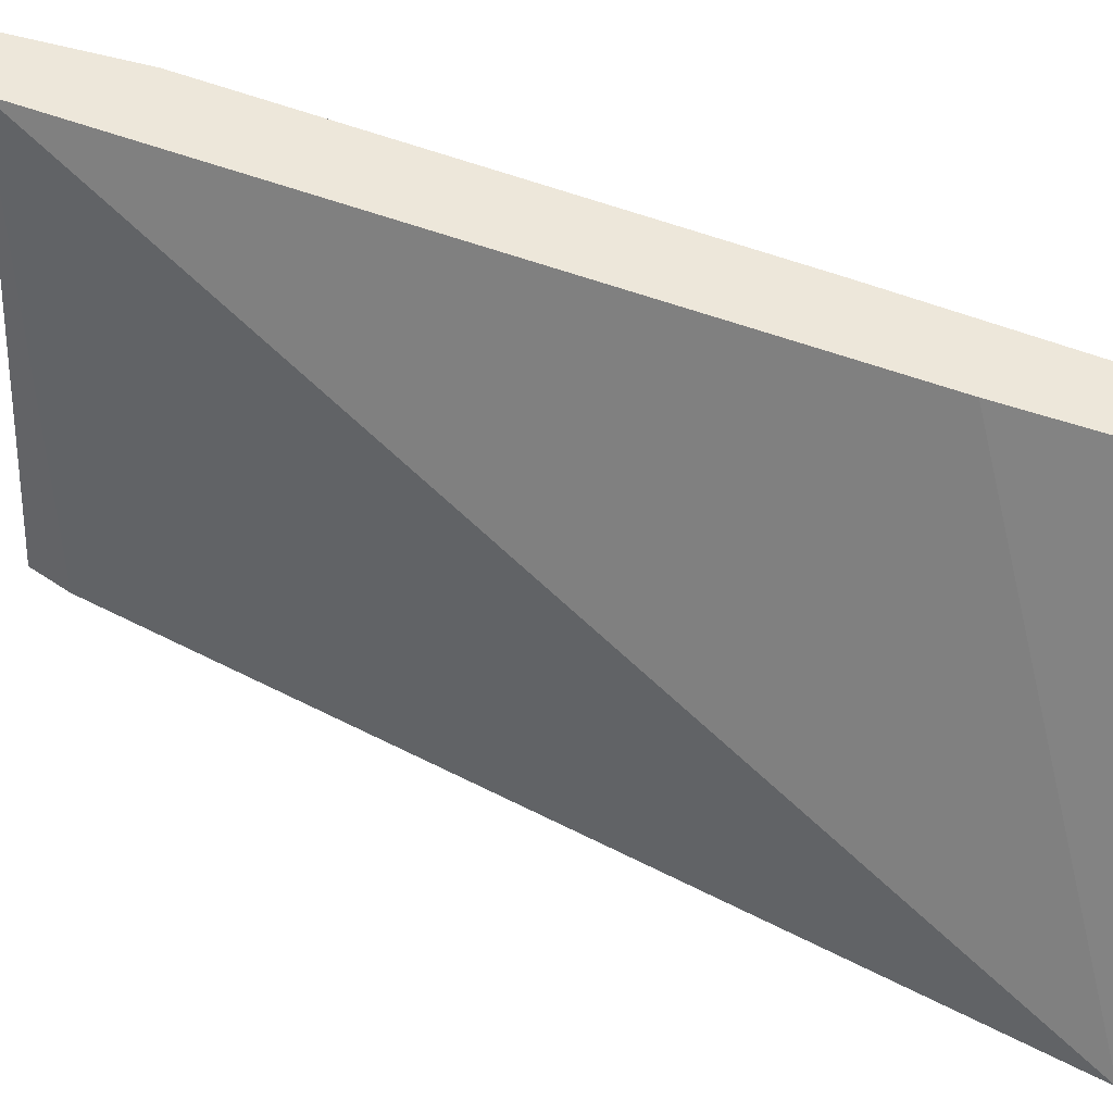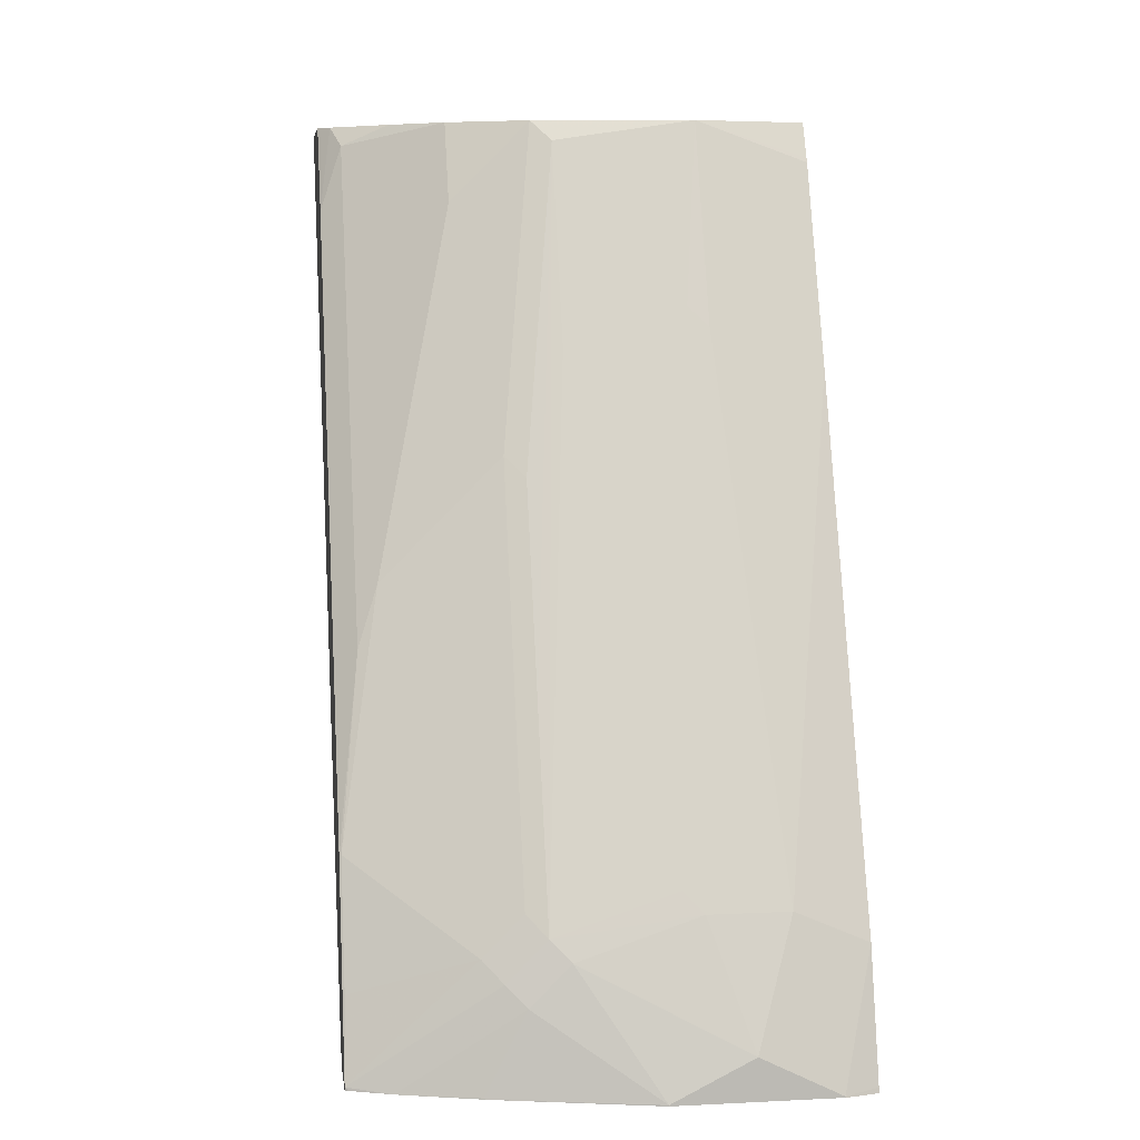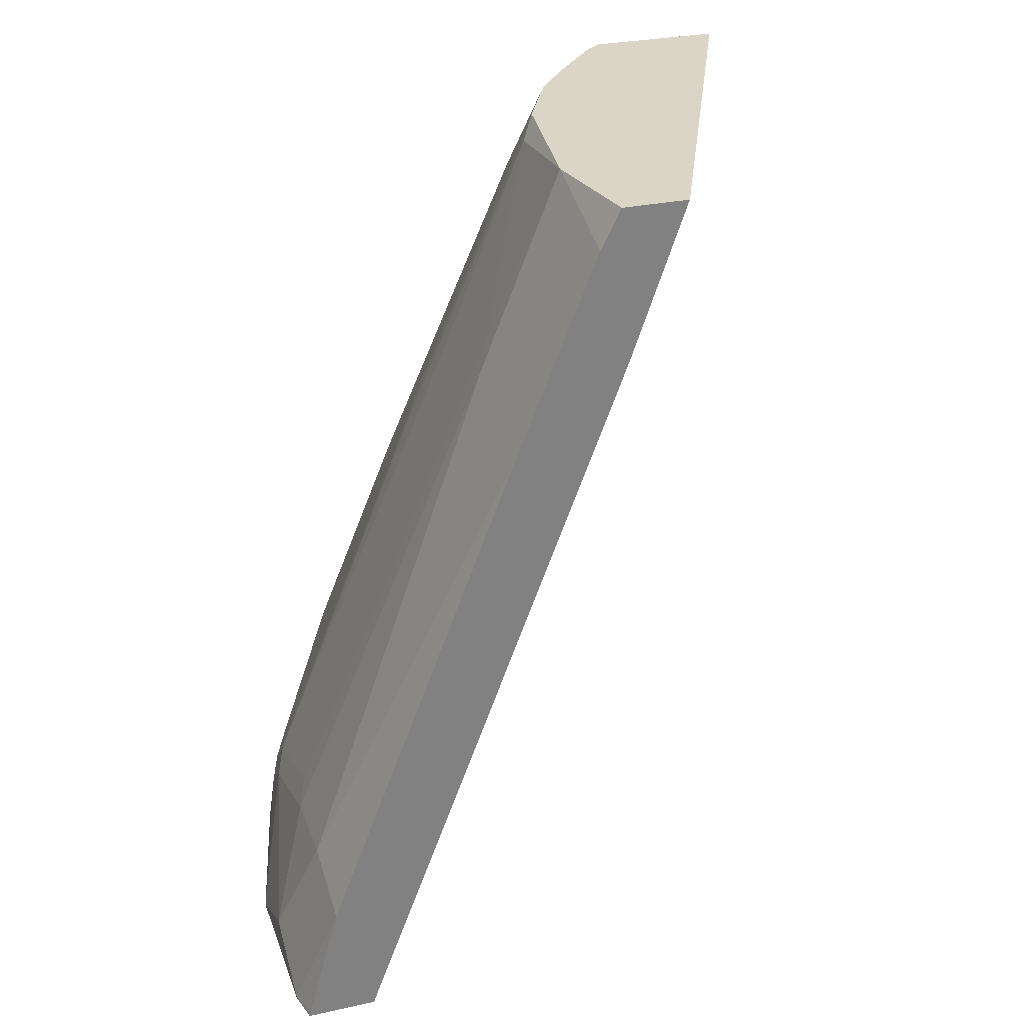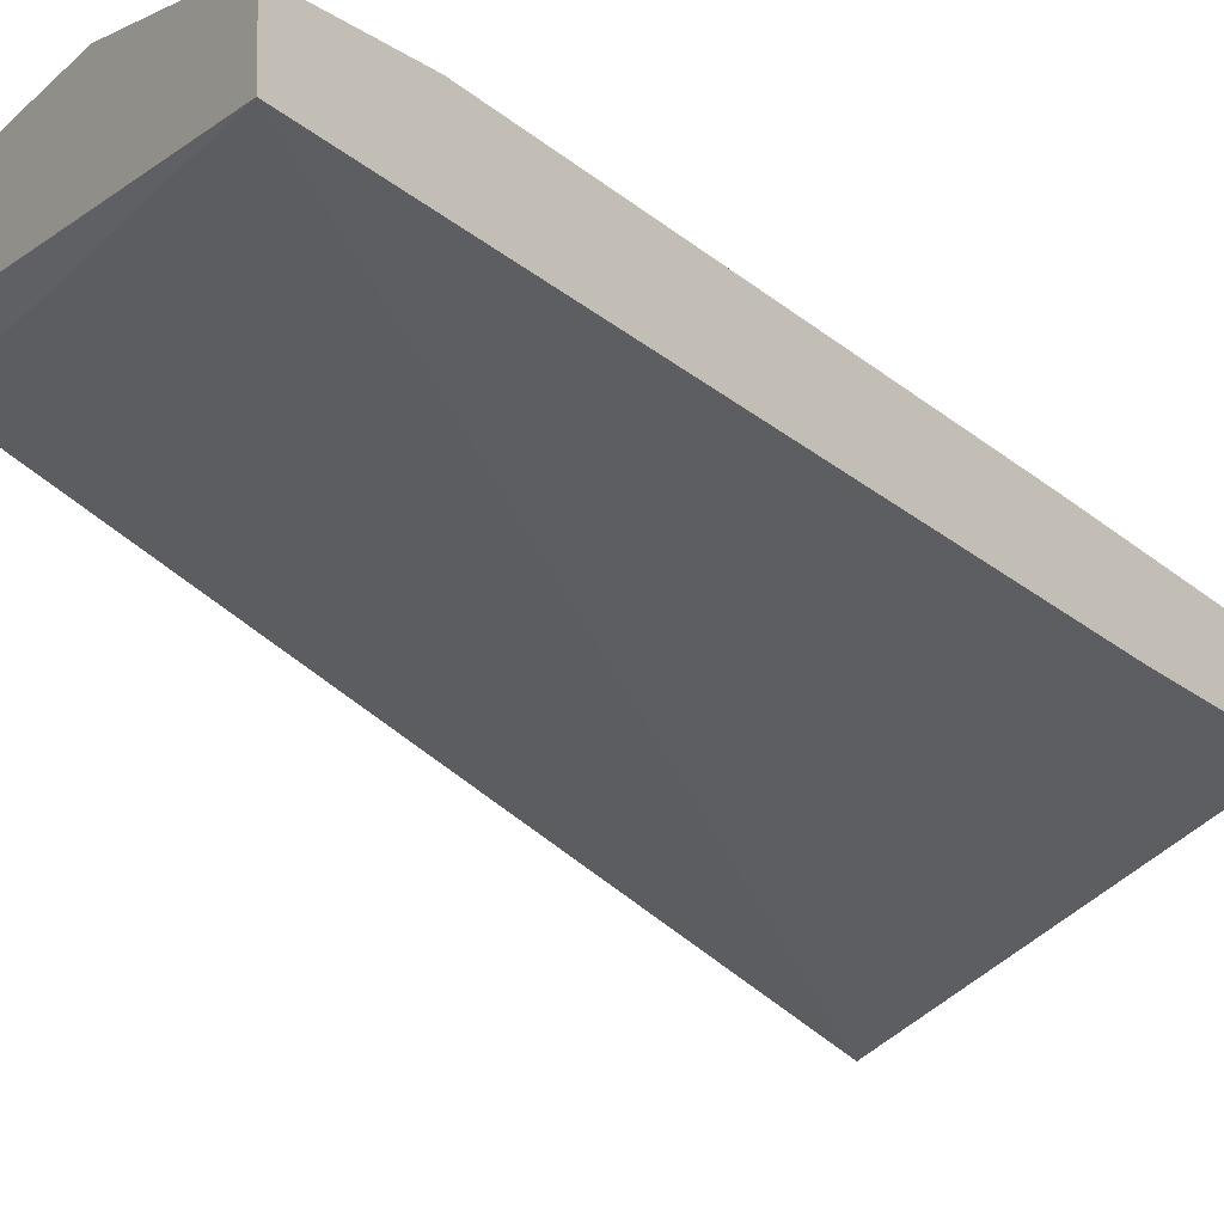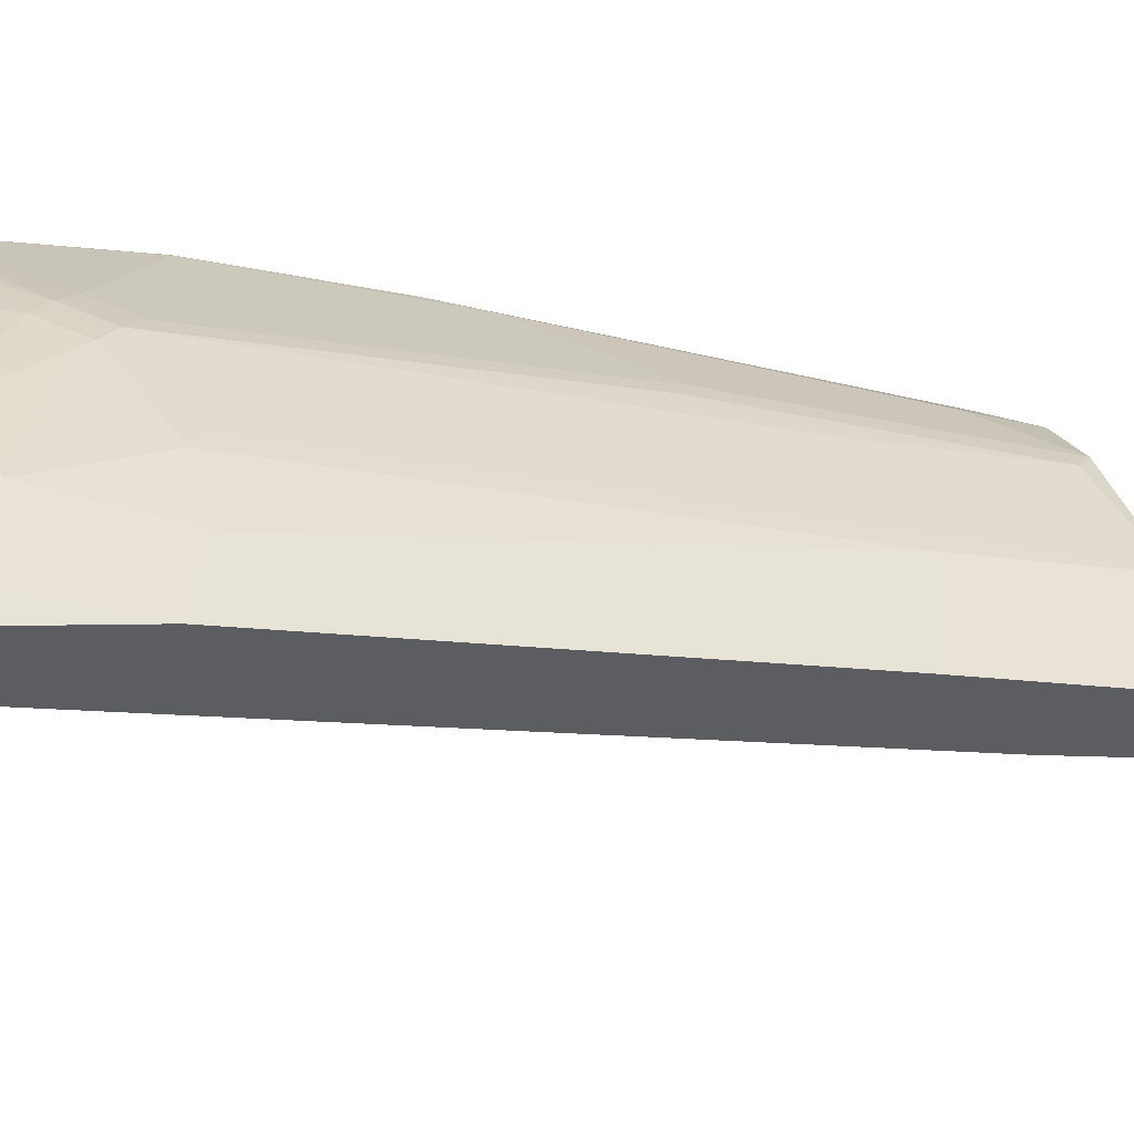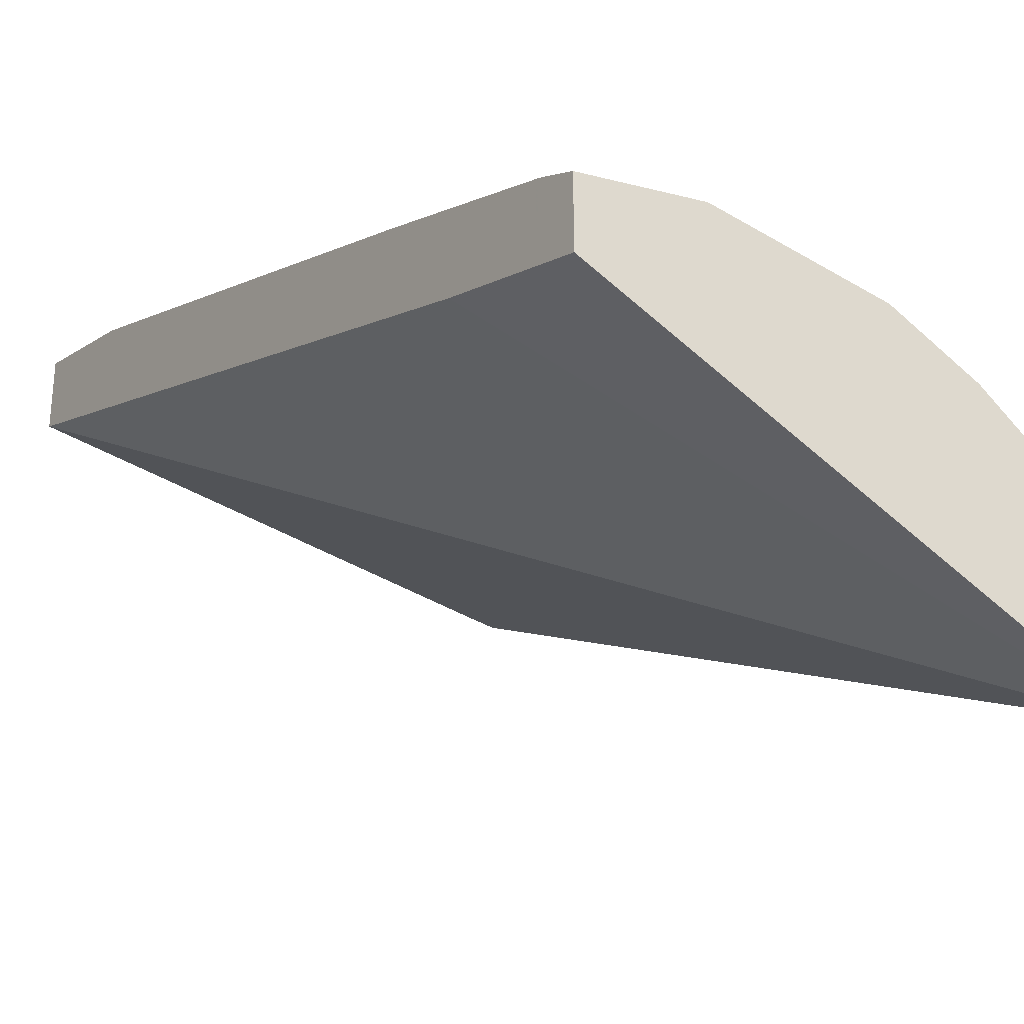
<metadata>
{"format":"obj","ext":"obj","renderer":"f3d","projection":"perspective","resolution":1024,"background":"white","views":[{"elev":-39.3,"azim":-92.8,"up":"+Y"},{"elev":6.9,"azim":172.0,"up":"+Z"},{"elev":29.6,"azim":-108.0,"up":"+Z"},{"elev":-7.4,"azim":-128.0,"up":"+Y"},{"elev":45.7,"azim":-105.7,"up":"+Y"},{"elev":-30.3,"azim":-33.0,"up":"+Y"}]}
</metadata>
<code>
v 0.1789 0.08651 0.2175
v 0.1789 0.1526 0.2175
v -0.05584 0.1945 0.2175
v -0.05584 0.2216 0.1398
v -0.05584 0.3568 -0.218
v 0.1789 0.3091 -0.1987
v 0.1789 0.1526 0.2175
v 0.173 0.1607 0.2175
v 0.173 0.1607 0.2175
v -0.05584 0.2274 0.2175
v -0.05584 0.3919 -0.218
v 0.1781 0.3237 -0.218
v 0.1789 0.3228 -0.218
v 0.1789 0.1765 0.1789
v 0.1789 0.1789 0.175
v 0.1681 0.173 0.2076
v 0.145 0.1846 0.2175
v -0.0001793 0.2372 0.2175
v -0.05584 0.2361 0.2
v -0.03952 0.3954 -0.2174
v -0.04009 0.3954 -0.218
v -0.05584 0.3914 -0.2155
v 0.1789 0.3239 -0.218
v 0.1789 0.1874 0.1582
v 0.1186 0.2051 0.2175
v 0.1681 0.1928 0.1681
v 4.55e-06 0.2373 0.2175
v -0.05584 0.2373 0.1977
v 4.55e-06 0.3954 -0.1977
v -0.05584 0.3748 -0.1542
v -0.01976 0.3756 -0.1384
v 0.03955 0.3954 -0.218
v 0.1789 0.3554 -0.218
v 0.1789 0.2383 0.05635
v 0.1681 0.2323 0.08896
v 0.07908 0.2249 0.2175
v 0.07901 0.2249 0.2175
v 0.1285 0.2224 0.1681
v 0.1285 0.2323 0.1483
v 0.1186 0.2249 0.1779
v 0.0692 0.2323 0.2076
v 0.009886 0.2718 0.1285
v 4.55e-06 0.2768 0.1186
v -0.05584 0.2768 0.09886
v 0.01979 0.3756 -0.1384
v 0.07908 0.3756 -0.1581
v 0.03955 0.3954 -0.2174
v 0.1181 0.3759 -0.218
v 0.1779 0.3559 -0.218
v 0.1789 0.3554 -0.2165
v 0.1789 0.2748 -0.01681
v 0.1681 0.2916 -0.02964
v 0.1384 0.2842 0.01977
v 0.09884 0.2842 0.05929
v 0.1582 0.2842 -1.328e-05
v 0.08896 0.2916 0.0494
v 0.08896 0.3312 -0.04943
v 0.08896 0.3707 -0.1483
v 0.0692 0.2718 0.1087
v 0.02967 0.3707 -0.1285
v 0.09884 0.3756 -0.1779
v 0.1186 0.3756 -0.2174
v 0.1576 0.3637 -0.218
v 0.1775 0.356 -0.218
v 0.1779 0.3559 -0.2174
v 0.1087 0.3707 -0.168
v 0.1186 0.3633 -0.1581
v 0.1779 0.3435 -0.1779
v 0.1789 0.3425 -0.1764
v 0.1789 0.2862 -0.03954
v 0.1789 0.3235 -0.1196
v 0.1779 0.3238 -0.1186
v 0.1186 0.3238 -0.05927
v 0.09884 0.3238 -0.03954
v 0.09884 0.3633 -0.1384
f 36 53 54
f 36 54 56
f 36 41 37
f 36 56 41
f 36 40 53
f 39 52 40
f 41 58 59
f 40 55 53
f 41 56 57
f 41 57 58
f 41 59 42
f 42 59 58
f 35 52 39
f 42 58 60
f 40 52 55
f 35 51 52
f 29 45 46
f 34 51 35
f 42 60 45
f 27 37 41
f 27 41 42
f 27 42 43
f 27 43 44
f 27 44 28
f 29 46 47
f 29 31 45
f 30 44 31
f 31 44 43
f 73 75 74
f 31 43 45
f 32 47 48
f 33 49 65
f 33 65 50
f 35 39 38
f 42 45 43
f 58 75 67
f 45 58 46
f 54 73 74
f 54 74 57
f 54 57 56
f 57 74 75
f 57 75 58
f 58 67 66
f 61 66 63
f 61 63 62
f 63 65 64
f 67 75 73
f 67 73 72
f 67 72 68
f 68 72 69
f 69 72 71
f 25 40 36
f 53 73 54
f 45 60 58
f 53 72 73
f 52 72 55
f 46 58 66
f 46 66 61
f 46 61 47
f 47 62 48
f 47 61 62
f 48 62 63
f 49 64 65
f 50 65 63
f 50 63 66
f 50 66 67
f 50 67 68
f 50 68 69
f 51 70 52
f 52 70 71
f 52 71 72
f 53 55 72
f 25 39 40
f 18 28 19
f 25 35 38
f 1 51 34
f 1 34 24
f 1 24 15
f 1 15 14
f 1 14 7
f 1 7 2
f 1 70 51
f 2 7 8
f 3 10 19
f 3 19 28
f 3 28 44
f 3 44 30
f 3 30 22
f 3 22 11
f 2 8 9
f 1 71 70
f 1 69 71
f 1 50 69
f 25 38 39
f 1 2 9
f 1 9 17
f 1 17 25
f 1 25 37
f 1 37 27
f 1 27 18
f 1 18 10
f 1 10 3
f 1 3 4
f 1 4 5
f 1 5 6
f 1 6 13
f 1 13 23
f 1 23 33
f 3 11 5
f 3 5 4
f 1 33 50
f 5 21 32
f 16 25 17
f 16 24 26
f 16 26 25
f 18 27 28
f 20 29 47
f 20 47 32
f 15 24 16
f 20 22 30
f 20 31 29
f 24 34 35
f 24 35 26
f 25 36 37
f 25 26 35
f 5 11 21
f 20 30 31
f 12 23 13
f 20 32 21
f 11 20 21
f 5 32 48
f 11 22 20
f 5 48 63
f 5 63 64
f 5 64 49
f 5 49 33
f 5 23 12
f 5 12 13
f 5 33 23
f 5 13 6
f 7 14 8
f 8 14 15
f 8 15 16
f 8 16 9
f 9 16 17
f 10 18 19

</code>
